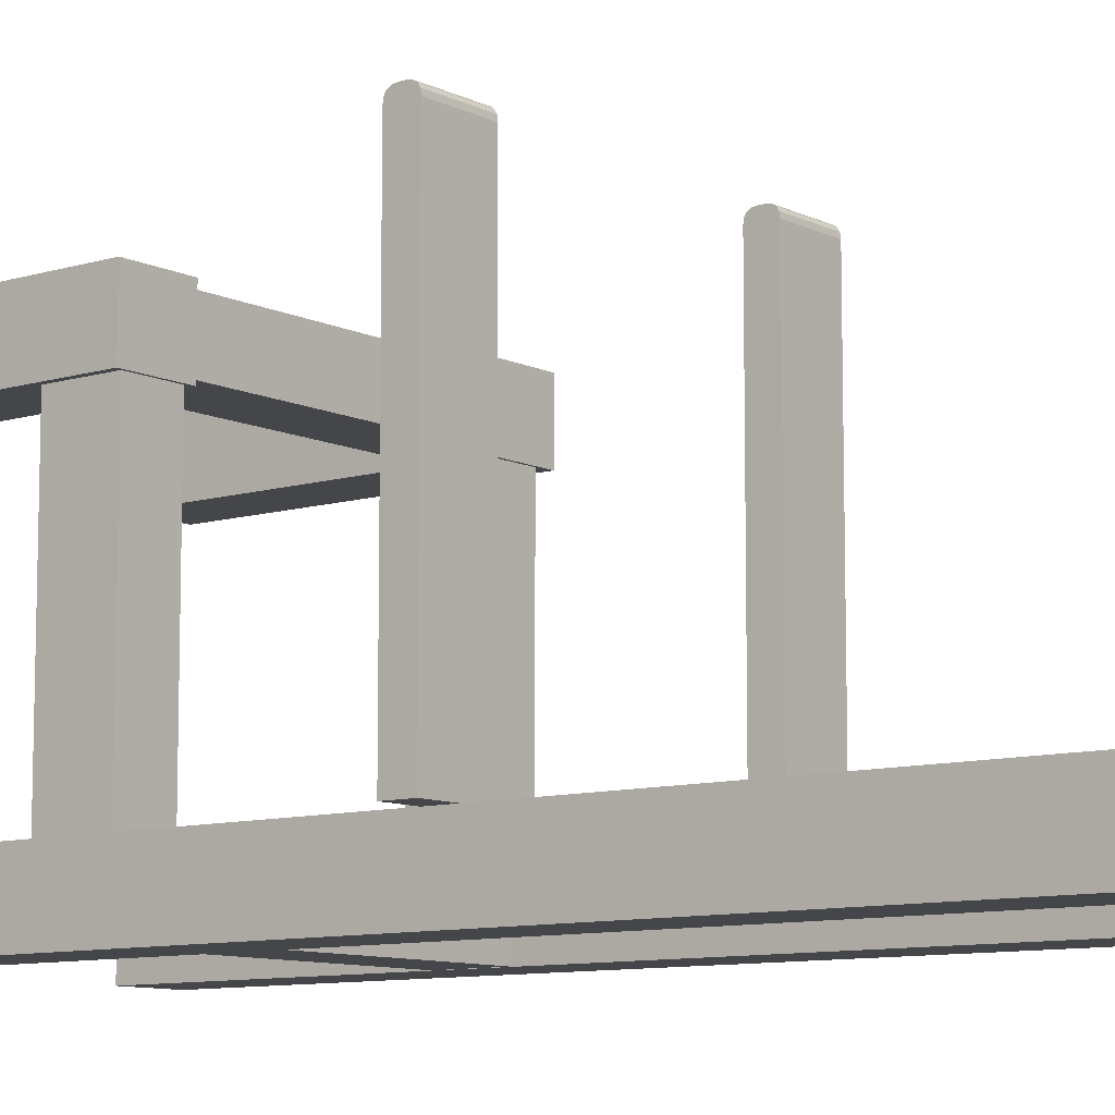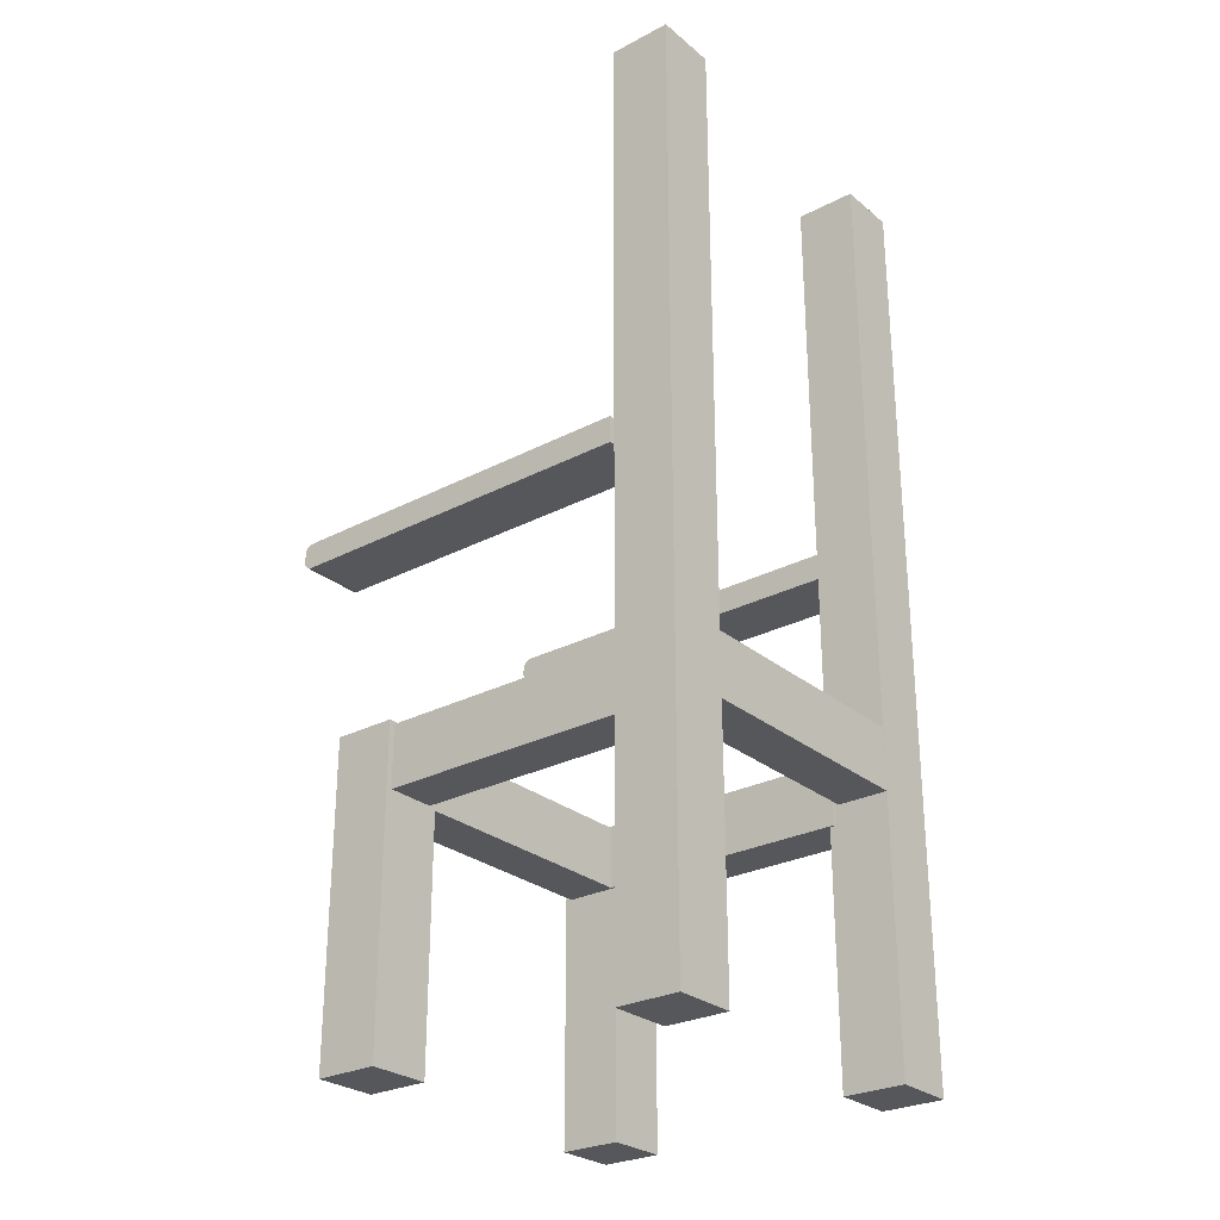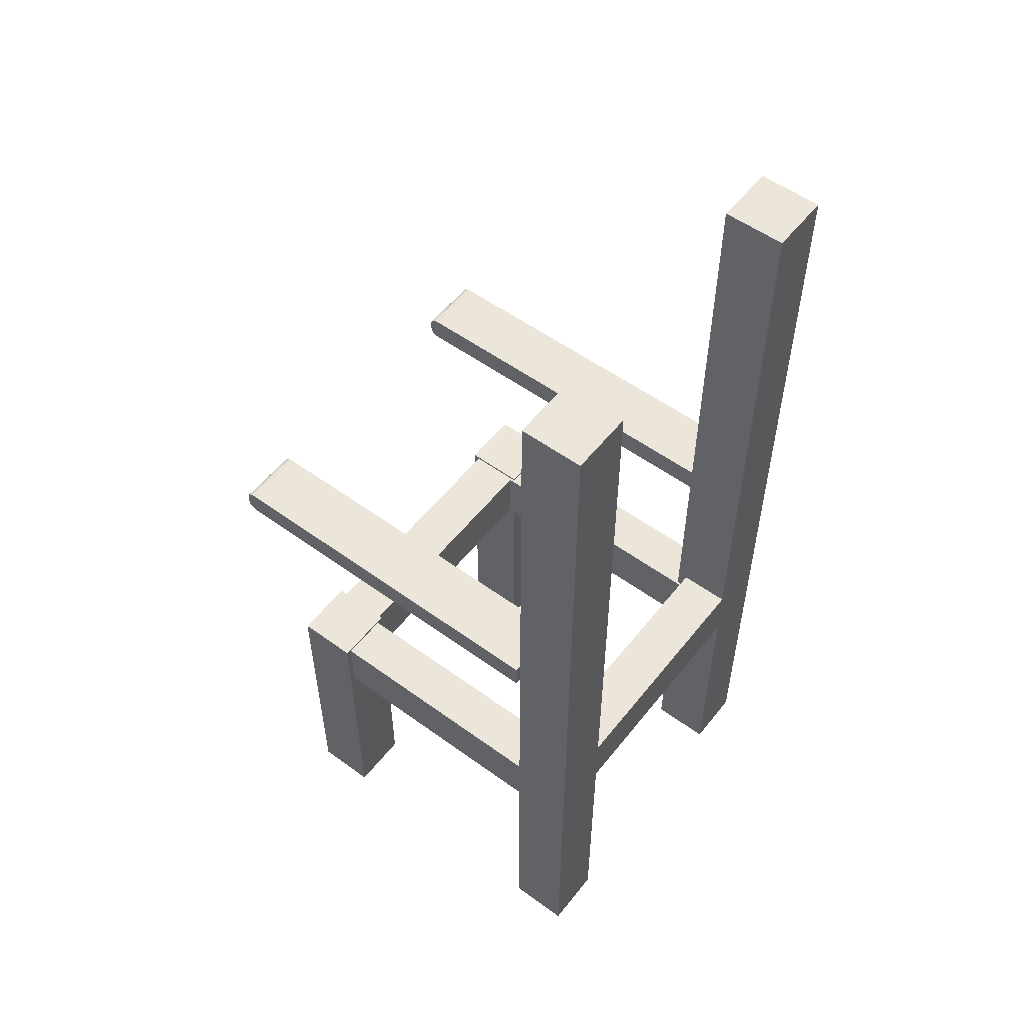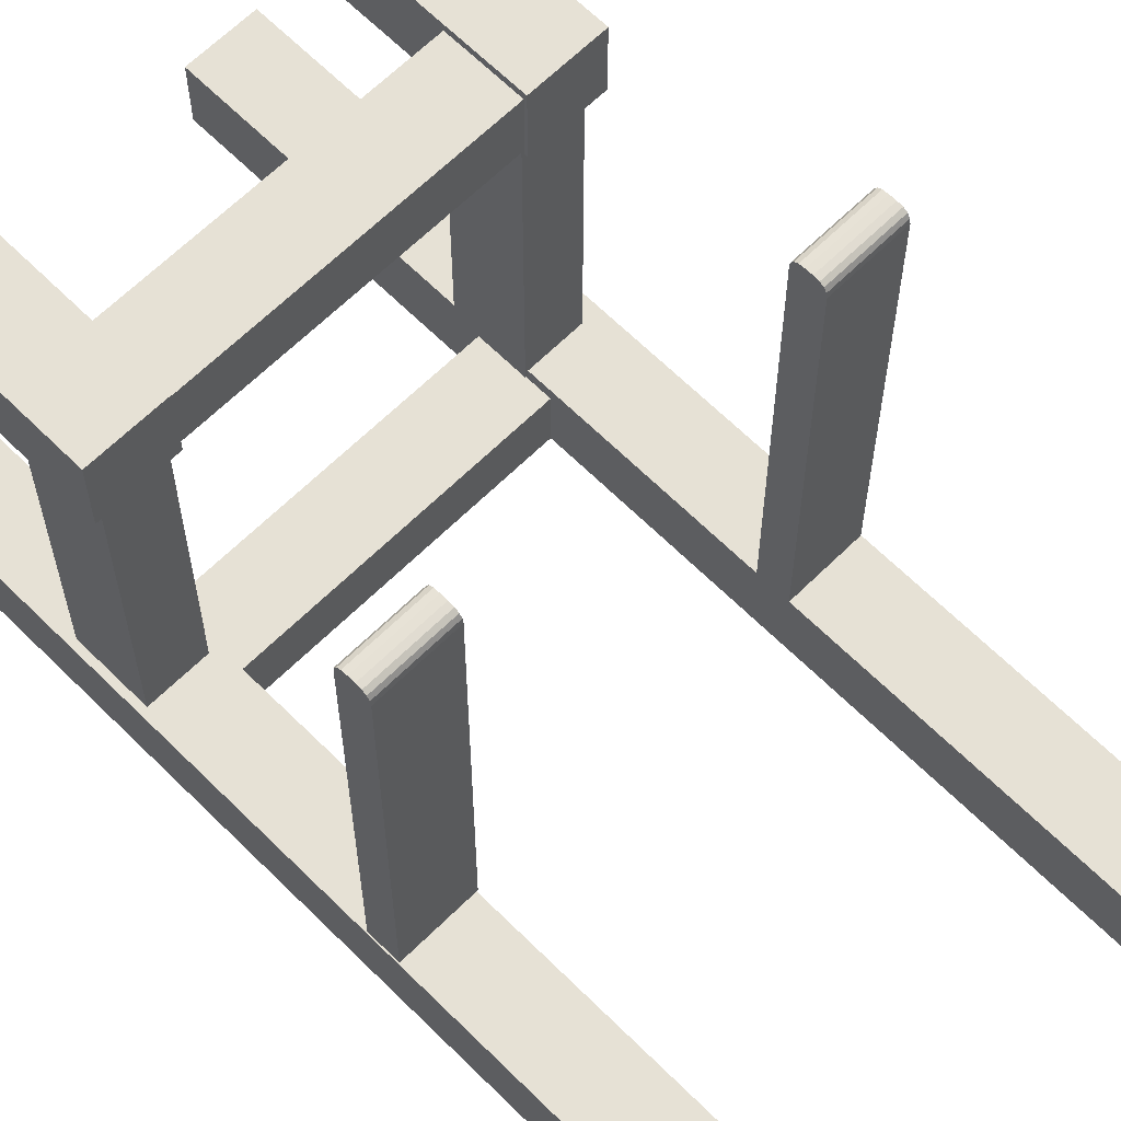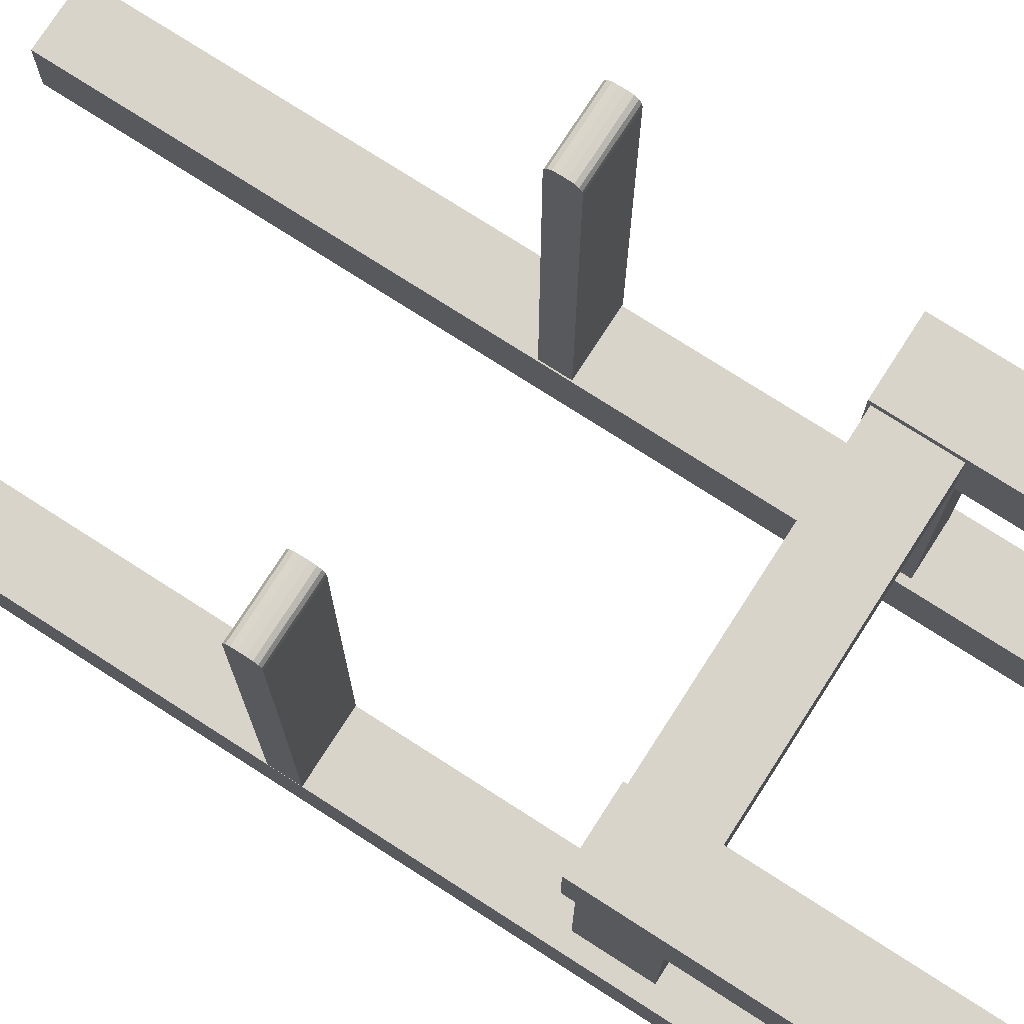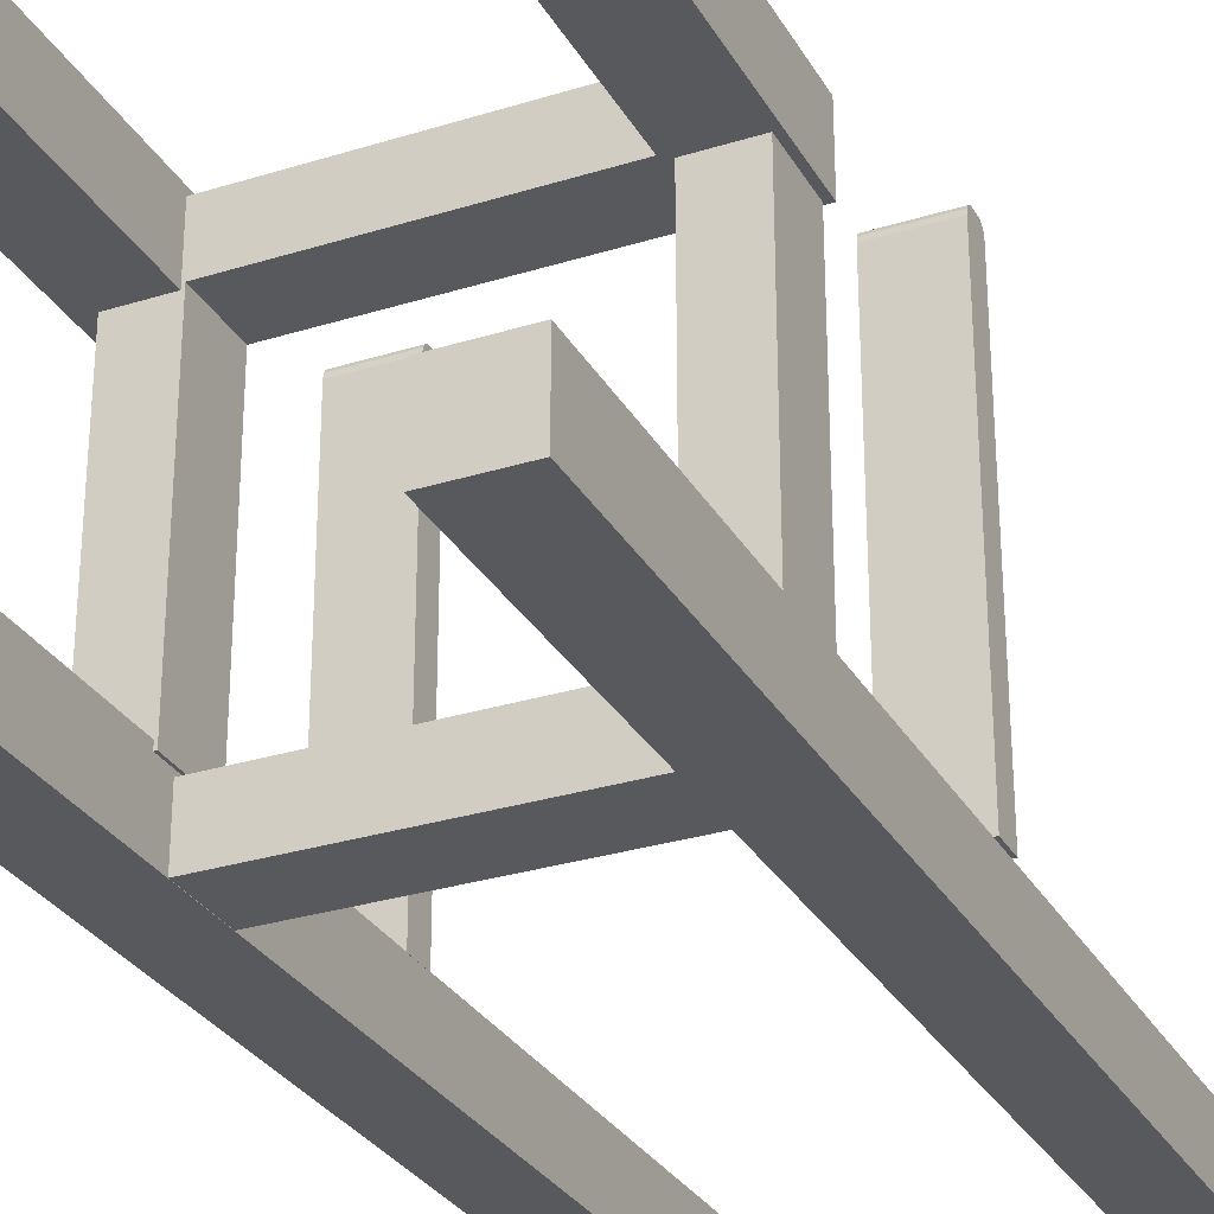
<metadata>
{"format":"obj","ext":"obj","renderer":"f3d","projection":"perspective","resolution":1024,"background":"white","views":[{"elev":-9.5,"azim":128.5,"up":"+Z"},{"elev":-27.4,"azim":128.7,"up":"+Y"},{"elev":54.5,"azim":127.6,"up":"+Y"},{"elev":64.2,"azim":135.1,"up":"+Z"},{"elev":75.7,"azim":-57.3,"up":"+Z"},{"elev":-29.5,"azim":24.7,"up":"+Z"}]}
</metadata>
<code>
v  -4.596 1.594 -4.67
v  -4.596 1.594 -4.806
v  -4.461 1.594 -4.806
v  -4.461 1.594 -4.67
v  -4.596 3.626 -4.67
v  -4.461 3.626 -4.67
v  -4.461 3.626 -4.806
v  -4.596 3.626 -4.806
v  -4.596 2.688 -3.872
v  -4.596 2.688 -4.661
v  -4.461 2.688 -4.661
v  -4.461 2.688 -3.872
v  -4.596 2.746 -3.872
v  -4.461 2.746 -3.872
v  -4.461 2.746 -4.661
v  -4.596 2.746 -4.661
v  -4.596 2.711 -3.849
v  -4.461 2.711 -3.849
v  -4.461 2.723 -3.849
v  -4.596 2.723 -3.849
v  -4.461 2.744 -3.862
v  -4.461 2.74 -3.855
v  -4.461 2.733 -3.85
v  -4.461 2.69 -3.862
v  -4.461 2.694 -3.855
v  -4.461 2.701 -3.85
v  -4.596 2.69 -3.862
v  -4.596 2.694 -3.855
v  -4.596 2.701 -3.85
v  -4.596 2.733 -3.85
v  -4.596 2.74 -3.855
v  -4.596 2.744 -3.862
v  -4.581 2.268 -4.673
v  -4.474 2.268 -4.673
v  -4.474 2.132 -4.673
v  -4.581 2.132 -4.673
v  -4.581 2.268 -4.109
v  -4.581 2.132 -4.109
v  -4.474 2.132 -4.109
v  -4.474 2.268 -4.109
v  -4.596 1.594 -3.983
v  -4.596 1.594 -4.119
v  -4.461 1.594 -4.119
v  -4.461 1.594 -3.983
v  -4.596 2.273 -3.983
v  -4.461 2.273 -3.983
v  -4.461 2.273 -4.119
v  -4.596 2.273 -4.119
v  -5.158 2.268 -3.997
v  -5.158 2.268 -4.109
v  -5.158 2.132 -4.109
v  -5.158 2.132 -3.997
v  -4.594 2.268 -3.997
v  -4.594 2.132 -3.997
v  -4.594 2.132 -4.109
v  -4.594 2.268 -4.109
v  -5.292 1.594 -3.983
v  -5.292 1.594 -4.119
v  -5.157 1.594 -4.119
v  -5.157 1.594 -3.983
v  -5.292 2.273 -3.983
v  -5.157 2.273 -3.983
v  -5.157 2.273 -4.119
v  -5.292 2.273 -4.119
v  -5.292 2.688 -3.872
v  -5.292 2.688 -4.661
v  -5.157 2.688 -4.661
v  -5.157 2.688 -3.872
v  -5.292 2.746 -3.872
v  -5.157 2.746 -3.872
v  -5.157 2.746 -4.661
v  -5.292 2.746 -4.661
v  -5.292 2.711 -3.849
v  -5.157 2.711 -3.849
v  -5.157 2.723 -3.849
v  -5.292 2.723 -3.849
v  -5.157 2.744 -3.862
v  -5.157 2.74 -3.855
v  -5.157 2.733 -3.85
v  -5.157 2.69 -3.862
v  -5.157 2.694 -3.855
v  -5.157 2.701 -3.85
v  -5.292 2.69 -3.862
v  -5.292 2.694 -3.855
v  -5.292 2.701 -3.85
v  -5.292 2.733 -3.85
v  -5.292 2.74 -3.855
v  -5.292 2.744 -3.862
v  -5.292 1.594 -4.66
v  -5.292 1.594 -4.795
v  -5.157 1.594 -4.795
v  -5.157 1.594 -4.66
v  -5.292 3.626 -4.66
v  -5.157 3.626 -4.66
v  -5.157 3.626 -4.795
v  -5.292 3.626 -4.795
v  -5.259 2.268 -4.673
v  -5.152 2.268 -4.673
v  -5.152 2.132 -4.673
v  -5.259 2.132 -4.673
v  -5.259 2.268 -4.109
v  -5.259 2.132 -4.109
v  -5.152 2.132 -4.109
v  -5.152 2.268 -4.109
v  -5.157 2.31 -4.682
v  -5.157 2.31 -4.794
v  -5.157 2.175 -4.794
v  -5.157 2.175 -4.682
v  -4.594 2.31 -4.682
v  -4.594 2.175 -4.682
v  -4.594 2.175 -4.794
v  -4.594 2.31 -4.794
g TronNieb
f 2 3 4
f 4 1 2
f 6 7 8
f 8 5 6
f 4 6 5
f 5 1 4
f 3 7 6
f 6 4 3
f 2 8 7
f 7 3 2
f 1 5 8
f 8 2 1
f 10 11 12
f 12 9 10
f 14 15 16
f 16 13 14
f 18 19 20
f 20 17 18
f 19 12 11
f 11 15 19
f 14 21 22
f 22 15 14
f 15 22 23
f 23 19 15
f 25 24 12
f 12 19 25
f 19 18 26
f 26 25 19
f 10 16 15
f 15 11 10
f 27 28 10
f 10 9 27
f 28 29 17
f 17 10 28
f 20 30 31
f 31 17 20
f 32 13 17
f 17 31 32
f 16 10 17
f 17 13 16
f 12 24 27
f 27 9 12
f 13 32 21
f 21 14 13
f 27 24 25
f 25 28 27
f 25 26 29
f 29 28 25
f 17 29 26
f 26 18 17
f 22 21 32
f 32 31 22
f 30 23 22
f 22 31 30
f 23 30 20
f 20 19 23
f 34 35 36
f 36 33 34
f 38 39 40
f 40 37 38
f 36 38 37
f 37 33 36
f 35 39 38
f 38 36 35
f 34 40 39
f 39 35 34
f 33 37 40
f 40 34 33
f 42 43 44
f 44 41 42
f 46 47 48
f 48 45 46
f 44 46 45
f 45 41 44
f 43 47 46
f 46 44 43
f 42 48 47
f 47 43 42
f 41 45 48
f 48 42 41
f 50 51 52
f 52 49 50
f 54 55 56
f 56 53 54
f 52 54 53
f 53 49 52
f 51 55 54
f 54 52 51
f 50 56 55
f 55 51 50
f 49 53 56
f 56 50 49
f 58 59 60
f 60 57 58
f 62 63 64
f 64 61 62
f 60 62 61
f 61 57 60
f 59 63 62
f 62 60 59
f 58 64 63
f 63 59 58
f 57 61 64
f 64 58 57
f 66 67 68
f 68 65 66
f 70 71 72
f 72 69 70
f 74 75 76
f 76 73 74
f 75 68 67
f 67 71 75
f 70 77 78
f 78 71 70
f 71 78 79
f 79 75 71
f 81 80 68
f 68 75 81
f 75 74 82
f 82 81 75
f 66 72 71
f 71 67 66
f 83 84 66
f 66 65 83
f 84 85 73
f 73 66 84
f 76 86 87
f 87 73 76
f 88 69 73
f 73 87 88
f 72 66 73
f 73 69 72
f 68 80 83
f 83 65 68
f 69 88 77
f 77 70 69
f 83 80 81
f 81 84 83
f 81 82 85
f 85 84 81
f 73 85 82
f 82 74 73
f 78 77 88
f 88 87 78
f 86 79 78
f 78 87 86
f 79 86 76
f 76 75 79
f 90 91 92
f 92 89 90
f 94 95 96
f 96 93 94
f 92 94 93
f 93 89 92
f 91 95 94
f 94 92 91
f 90 96 95
f 95 91 90
f 89 93 96
f 96 90 89
f 98 99 100
f 100 97 98
f 102 103 104
f 104 101 102
f 100 102 101
f 101 97 100
f 99 103 102
f 102 100 99
f 98 104 103
f 103 99 98
f 97 101 104
f 104 98 97
f 106 107 108
f 108 105 106
f 110 111 112
f 112 109 110
f 108 110 109
f 109 105 108
f 107 111 110
f 110 108 107
f 106 112 111
f 111 107 106
f 105 109 112
f 112 106 105

</code>
